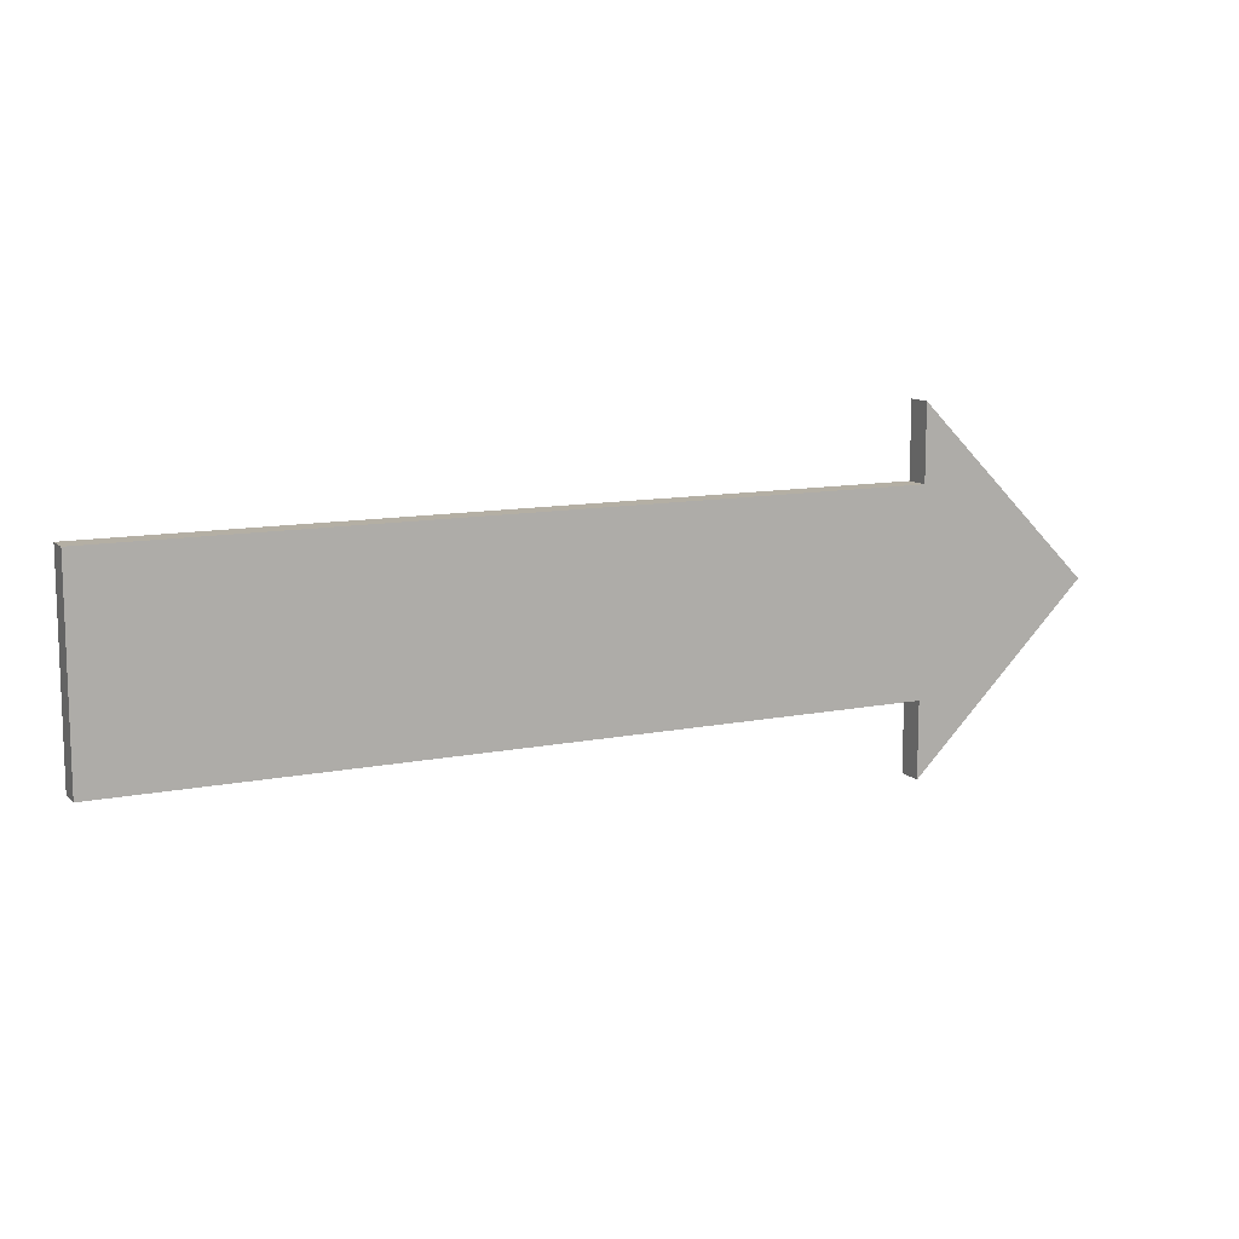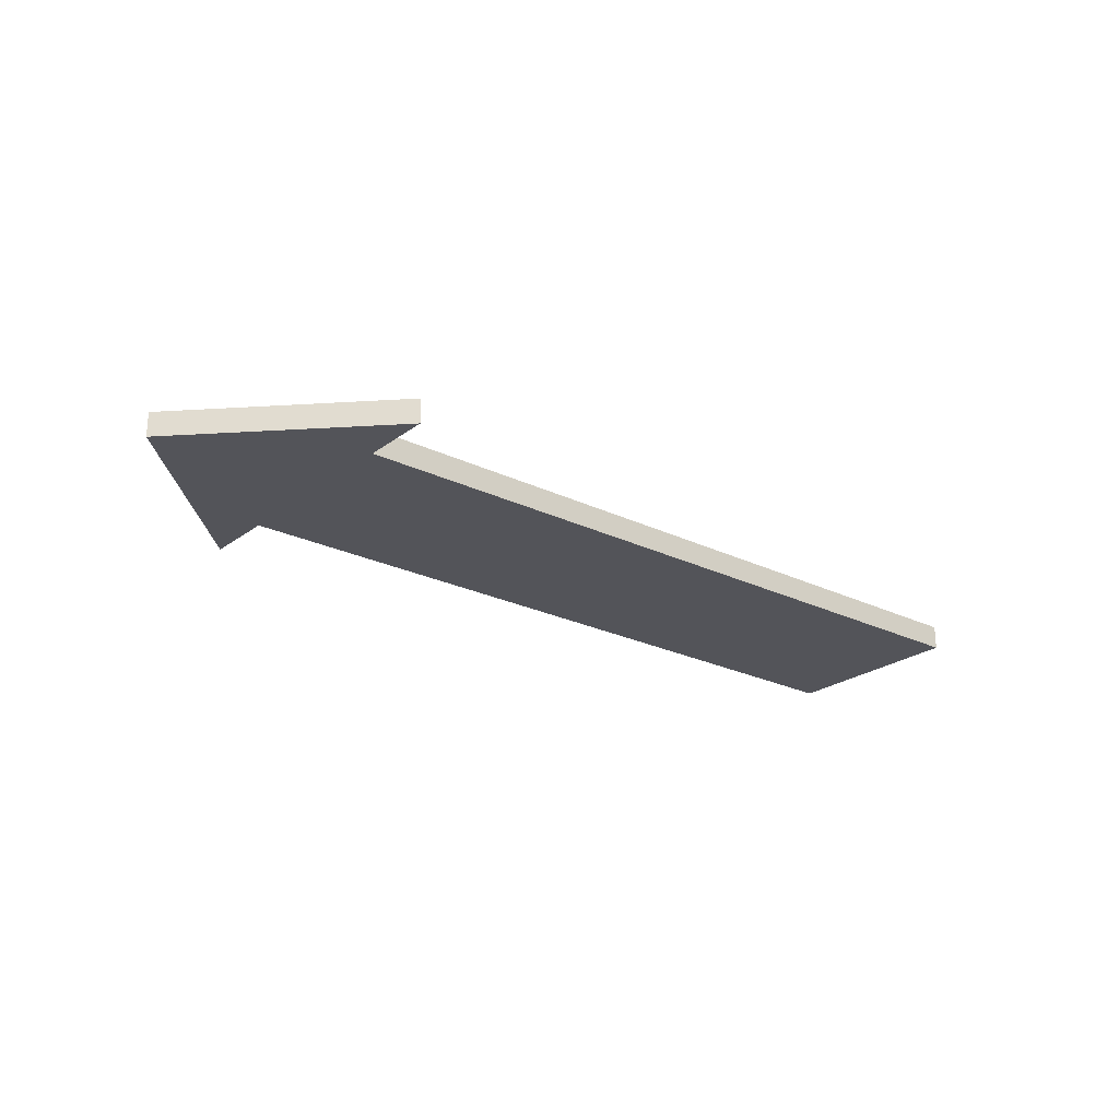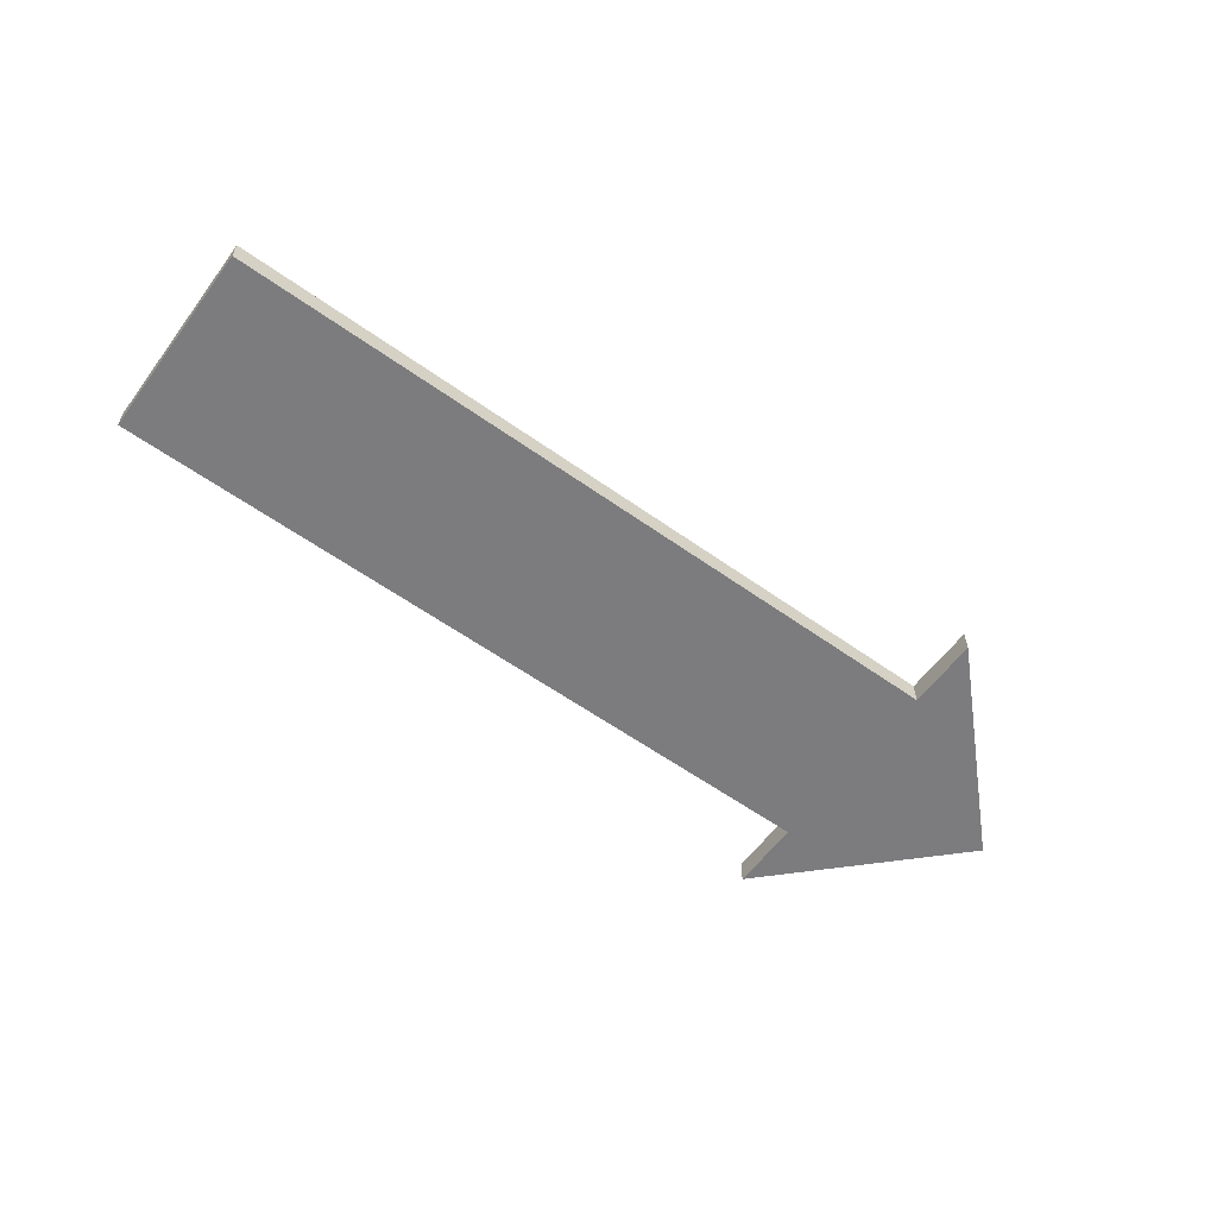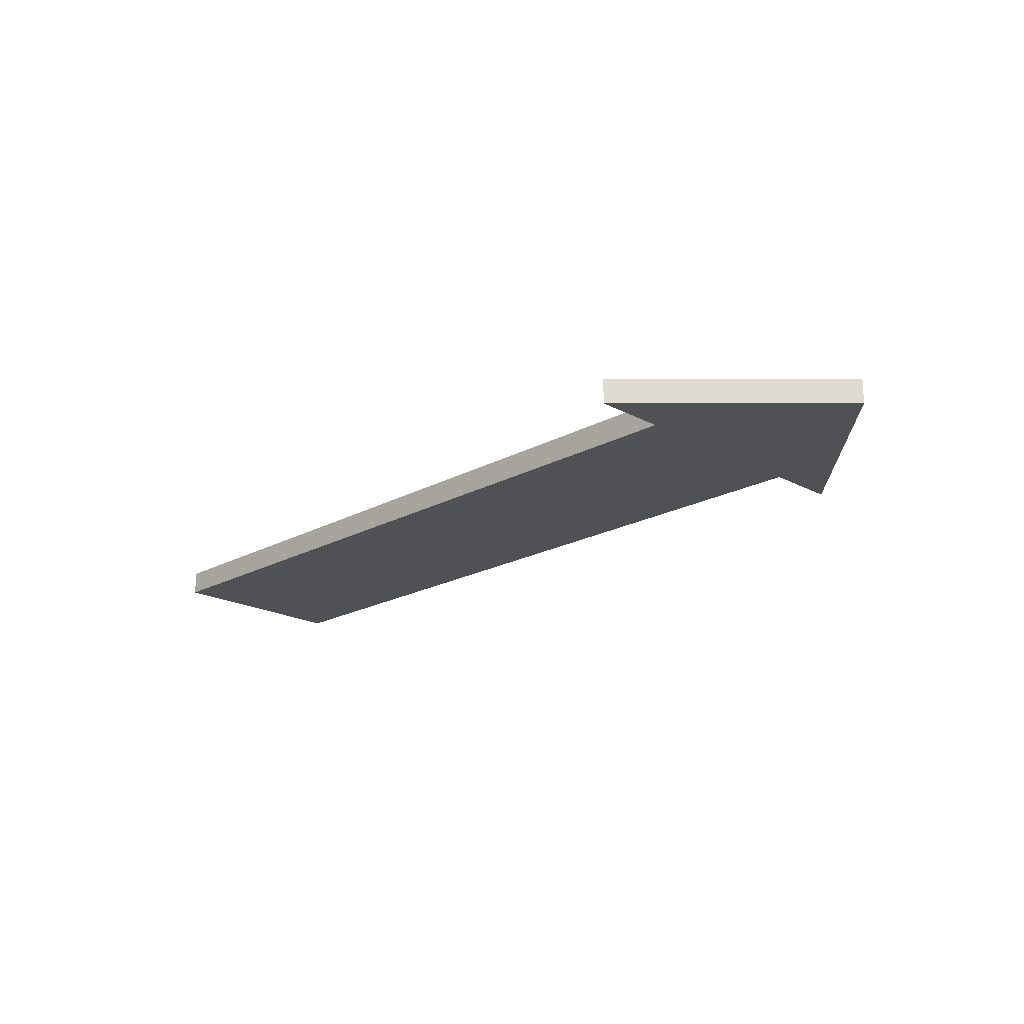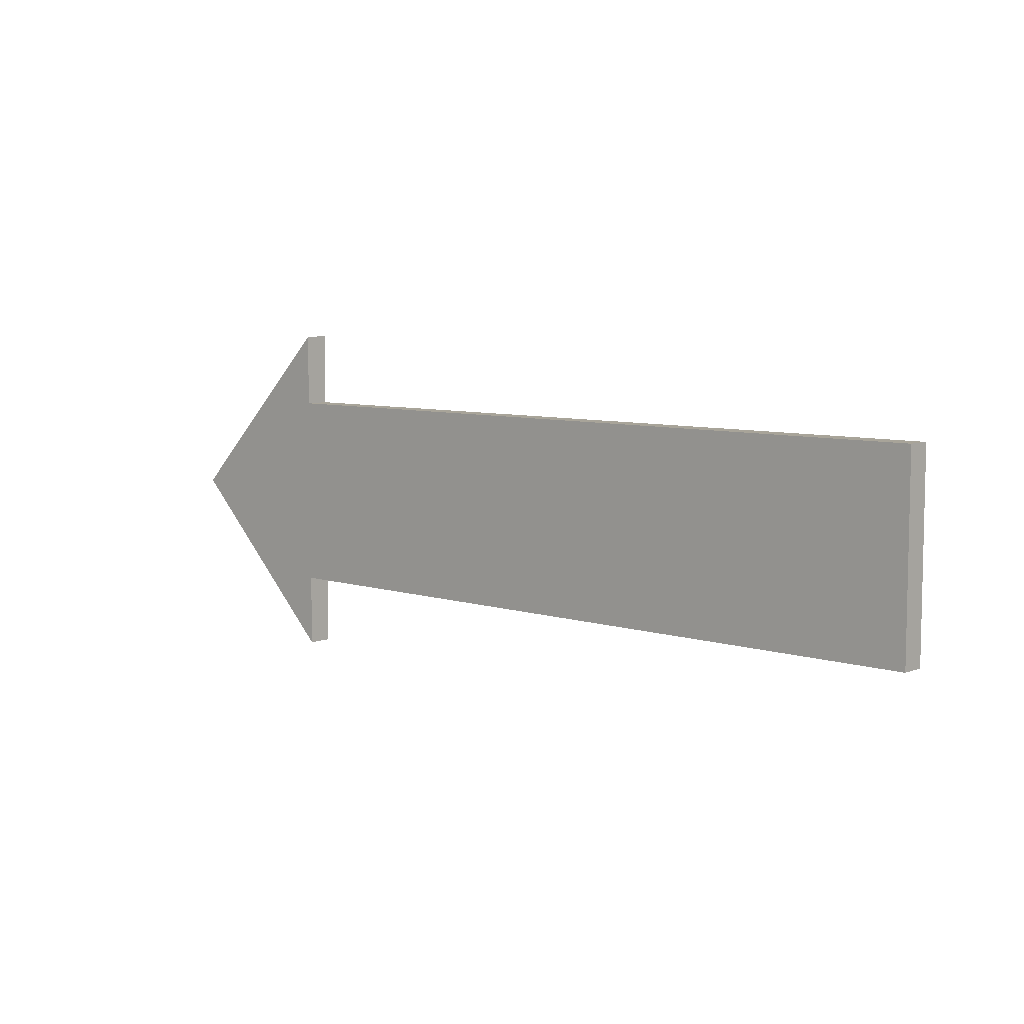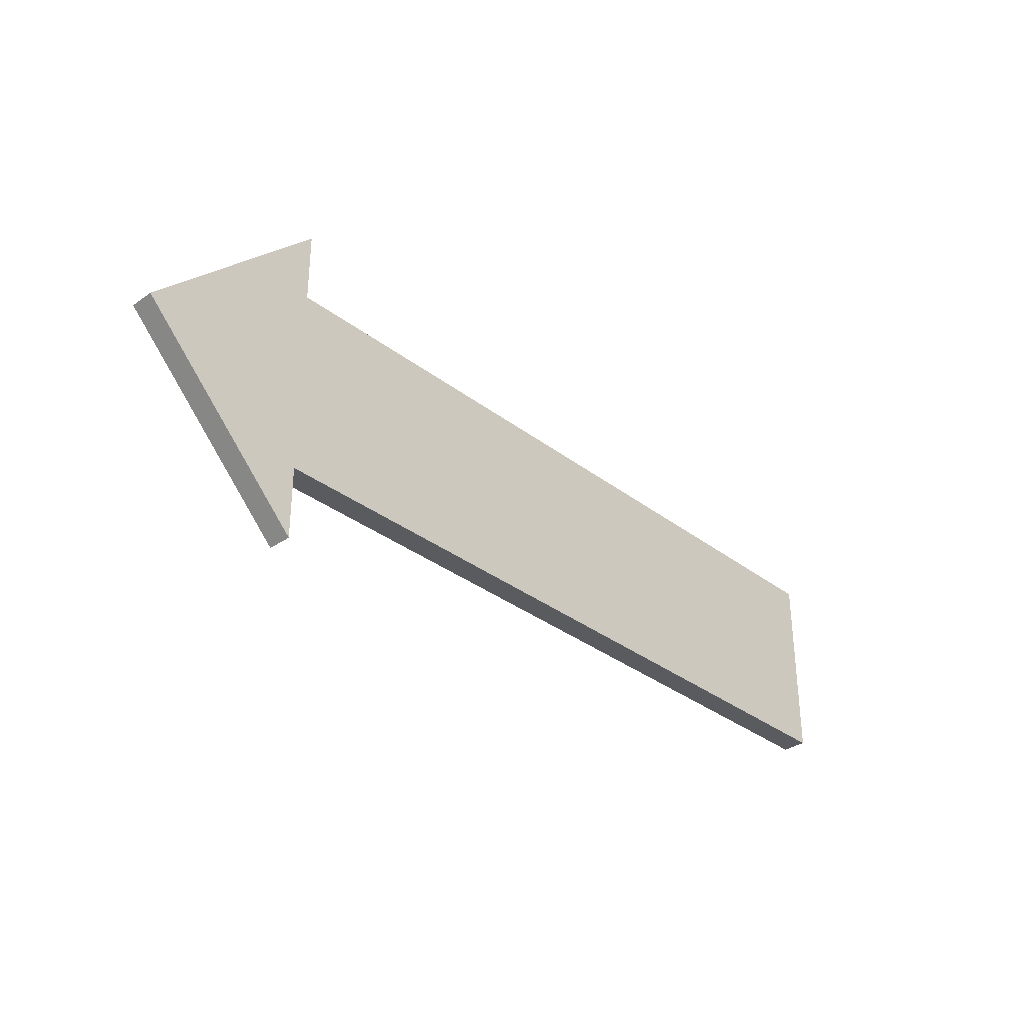
<metadata>
{"format":"obj","ext":"obj","renderer":"f3d","projection":"perspective","resolution":1024,"background":"white","views":[{"elev":11.3,"azim":153.9,"up":"+Y"},{"elev":-23.8,"azim":-39.1,"up":"+Z"},{"elev":-58.9,"azim":143.7,"up":"+Z"},{"elev":-20.0,"azim":-134.8,"up":"+Z"},{"elev":7.1,"azim":42.4,"up":"+Y"},{"elev":-33.2,"azim":-46.4,"up":"+Y"}]}
</metadata>
<code>
g Straight
v -0.6 -0.2 -0.3
v 0.95 -0.2 -0.3
v -0.6 -0.2 -0.25
v 0.95 -0.2 -0.25
v -0.6 -0.35 -0.3
v -0.6 -0.35 -0.25
v -0.95 0 -0.3
v -0.95 0 -0.25
v -0.6 0.35 -0.3
v -0.6 0.35 -0.25
v -0.6 0.2 -0.3
v -0.6 0.2 -0.25
v 0.95 0.2 -0.3
v 0.95 0.2 -0.25
f 1 2 3
f 3 2 4
f 5 1 6
f 6 1 3
f 7 5 8
f 8 5 6
f 9 7 10
f 10 7 8
f 11 9 12
f 12 9 10
f 13 11 14
f 14 11 12
f 2 13 4
f 4 13 14
f 14 12 4
f 4 12 3
f 3 12 8
f 3 8 6
f 12 10 8
f 13 2 11
f 11 2 1
f 11 1 7
f 7 1 5
f 7 9 11

</code>
